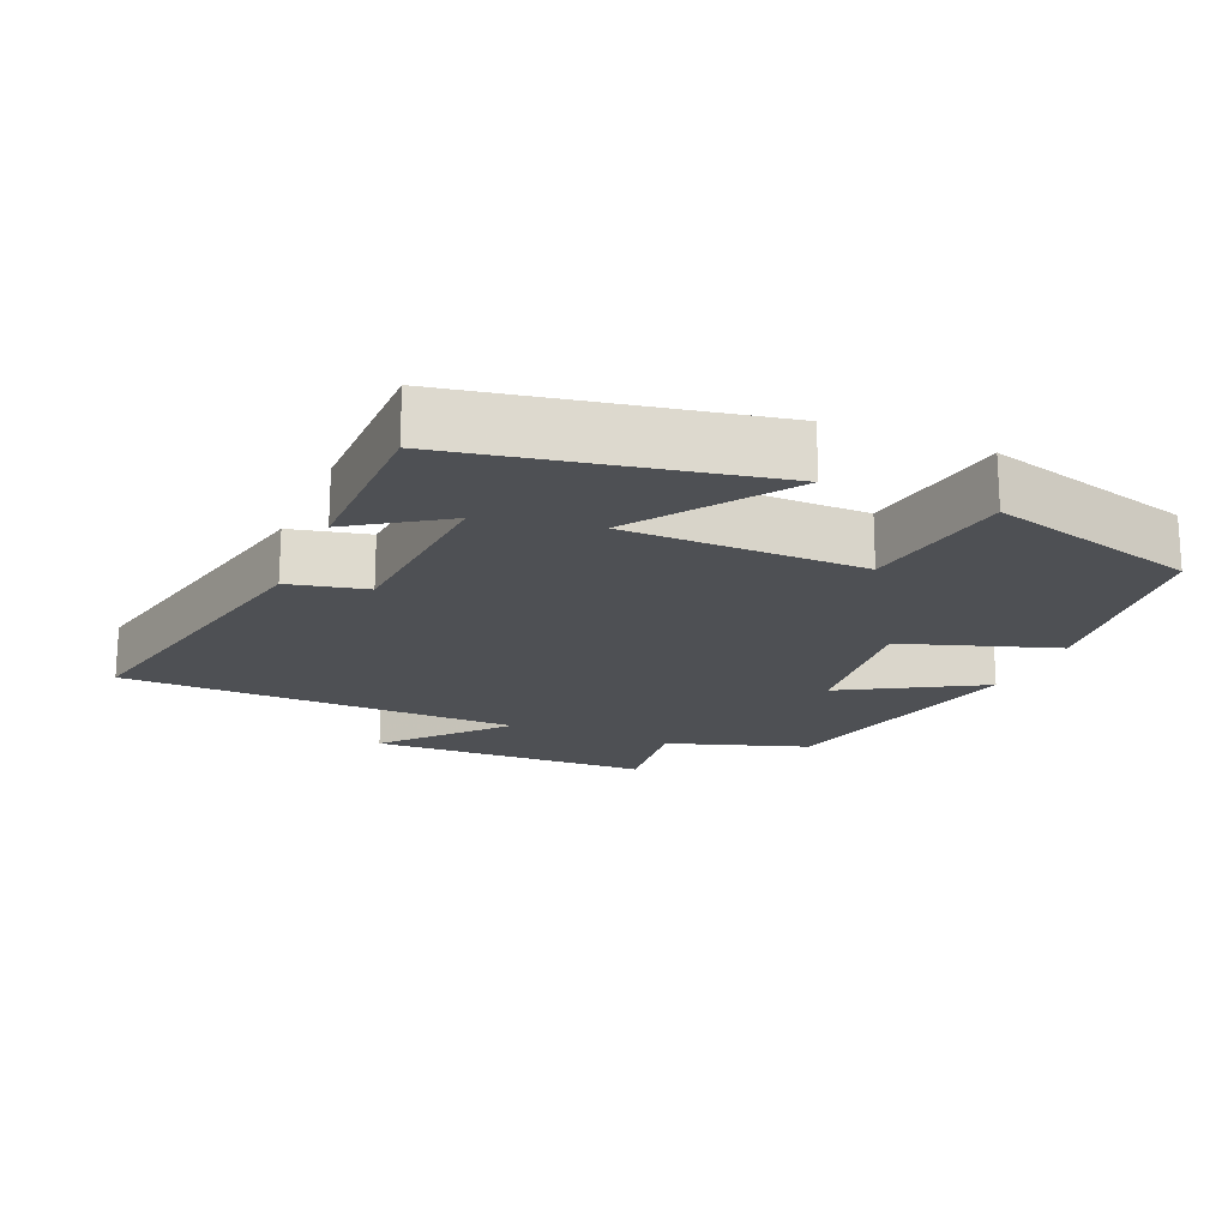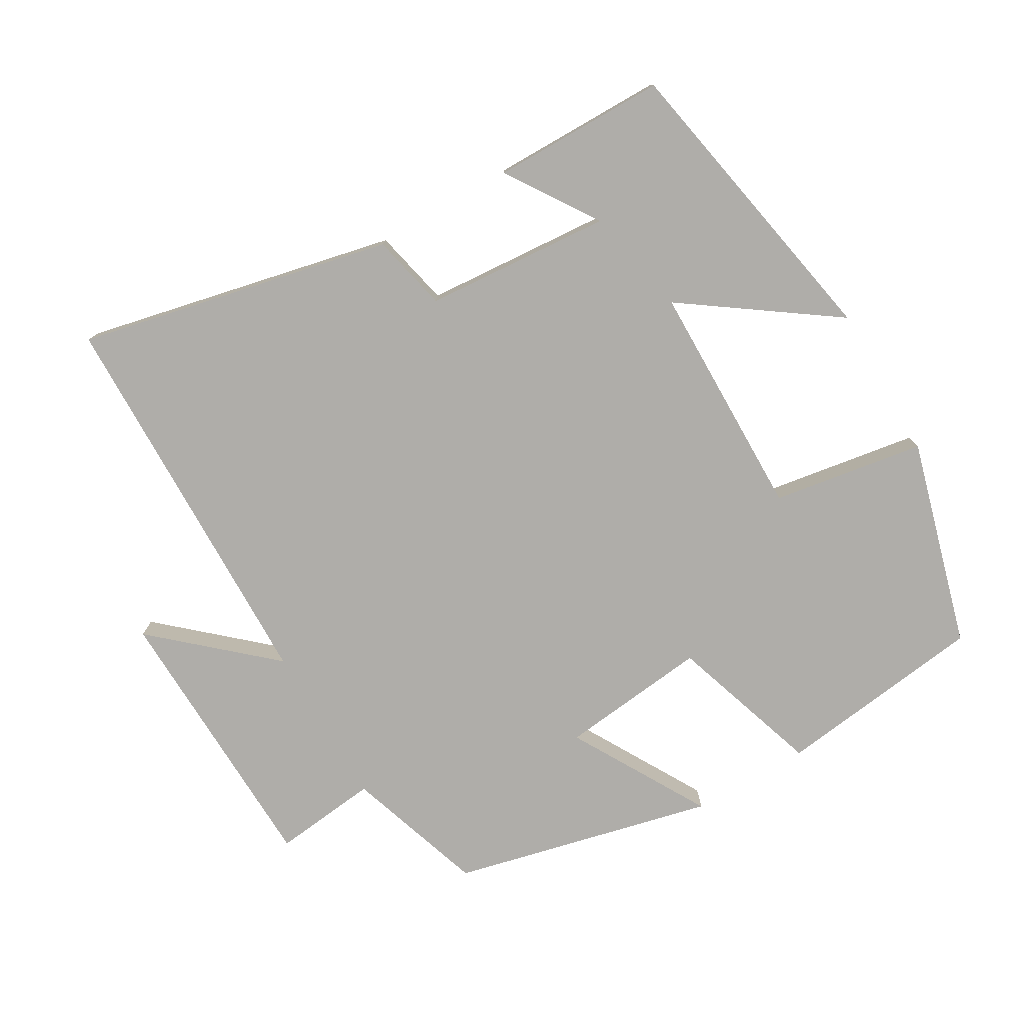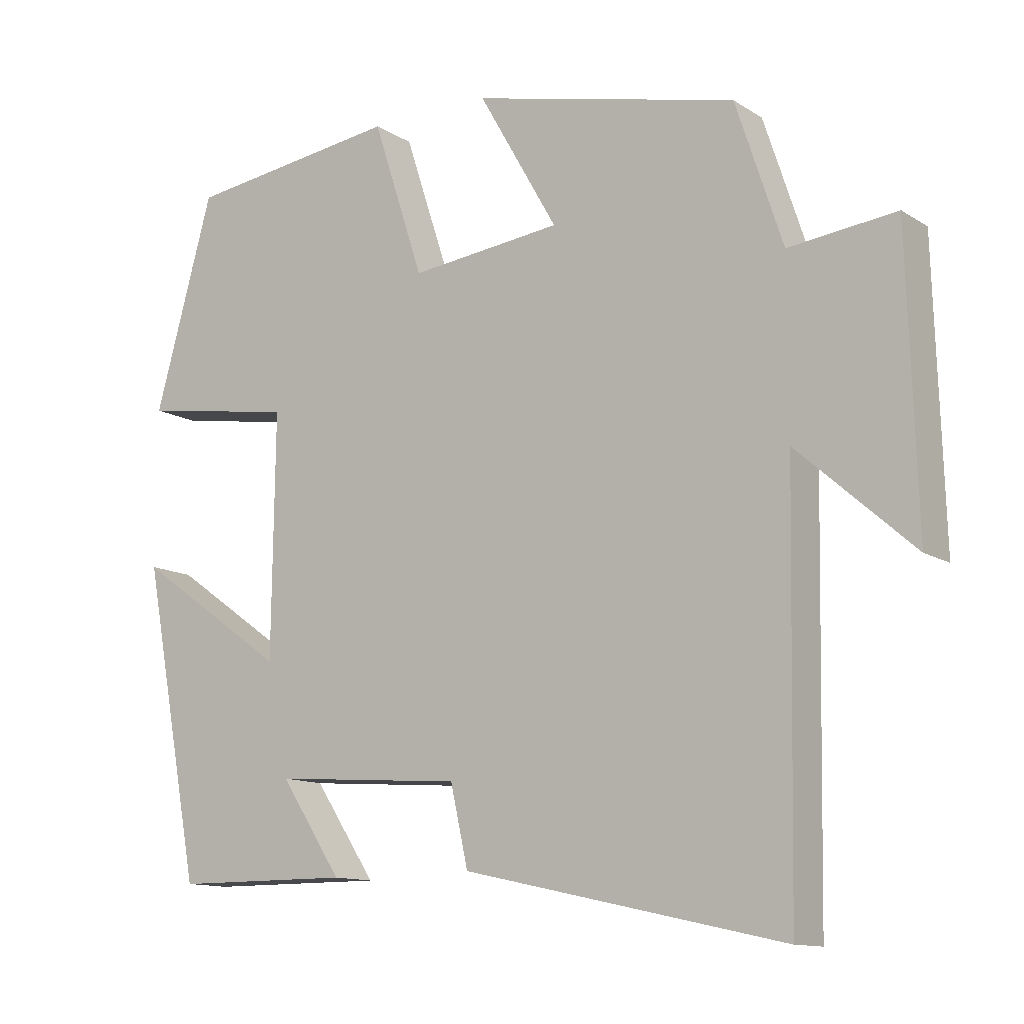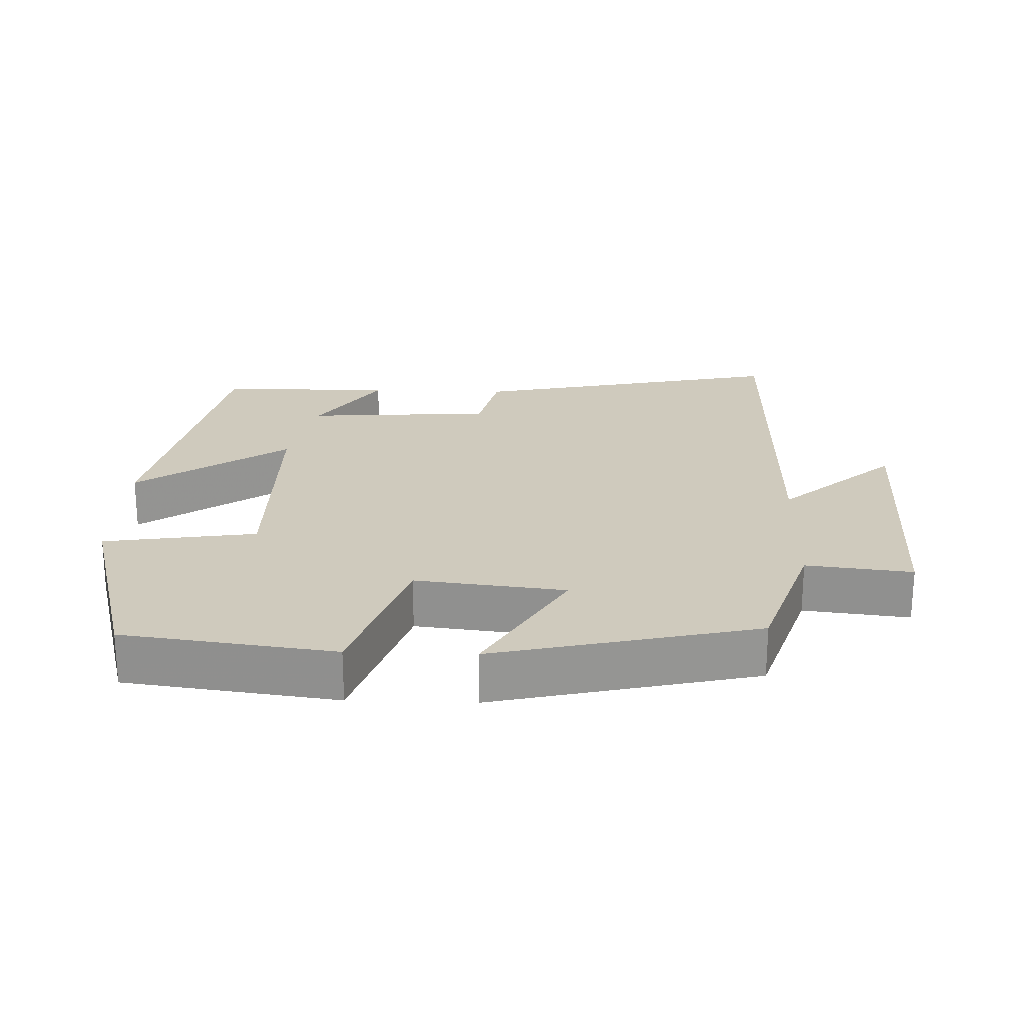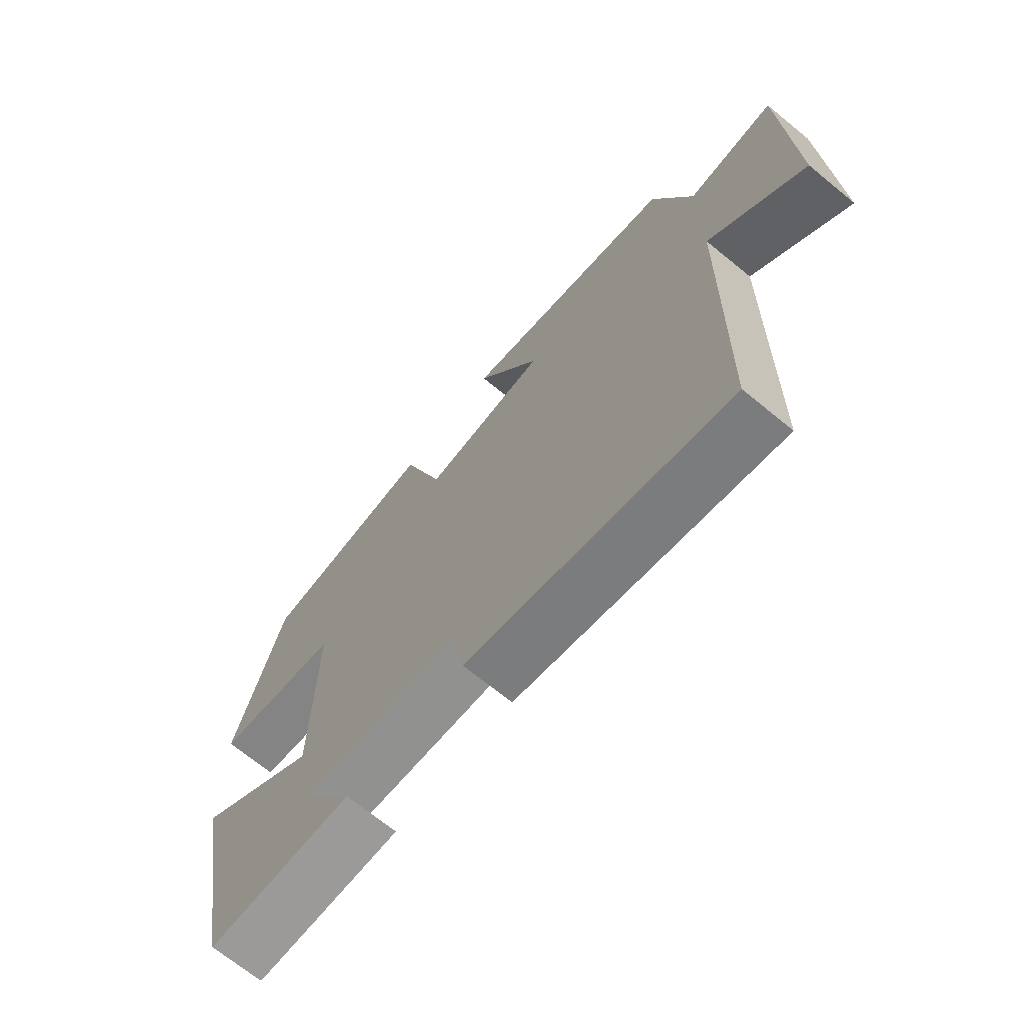
<metadata>
{"format":"obj","ext":"obj","renderer":"f3d","projection":"perspective","resolution":1024,"background":"white","views":[{"elev":-18.7,"azim":-113.0,"up":"+Y"},{"elev":-77.4,"azim":-149.8,"up":"+Y"},{"elev":-12.3,"azim":35.1,"up":"+Z"},{"elev":22.9,"azim":2.1,"up":"+Y"},{"elev":-69.5,"azim":50.7,"up":"+Z"}]}
</metadata>
<code>
v 0.434 0.07 0.411
v 0.5 0.07 0.21
v 0.651 0.07 0.227
v 0.663 0.07 -0.175
v 0.5 0.07 -0.03
v 0.489 0.07 -0.599
v 0.039 0.07 -0.5
v 0.014 0.07 -0.389
v -0.254 0.07 -0.369
v -0.167 0.07 -0.5
v -0.417 0.07 -0.499
v -0.5 0.07 -0.061
v -0.286 0.07 -0.212
v -0.282 0.07 0.128
v -0.5 0.07 0.163
v -0.417 0.07 0.461
v -0.115 0.07 0.5
v -0.043 0.07 0.28
v 0.171 0.07 0.304
v 0.059 0.07 0.5
v 0.434 0 0.411
v 0.5 0 0.21
v 0.651 0 0.227
v 0.663 0 -0.175
v 0.5 0 -0.03
v 0.489 0 -0.599
v 0.039 0 -0.5
v 0.014 0 -0.389
v -0.254 0 -0.369
v -0.167 0 -0.5
v -0.417 0 -0.499
v -0.5 0 -0.061
v -0.286 0 -0.212
v -0.282 0 0.128
v -0.5 0 0.163
v -0.417 0 0.461
v -0.115 0 0.5
v -0.043 0 0.28
v 0.171 0 0.304
v 0.059 0 0.5
f 19 20 1 2
f 18 19 2
f 16 17 18
f 15 16 18
f 14 15 18
f 13 14 18 2
f 11 12 13
f 9 10 11
f 9 11 13
f 13 2 3
f 9 13 3
f 8 9 3
f 5 6 7 8
f 3 4 5
f 3 5 8
f 22 21 40 39
f 22 39 38
f 38 37 36
f 38 36 35
f 38 35 34
f 22 38 34 33
f 33 32 31
f 31 30 29
f 33 31 29
f 23 22 33
f 23 33 29
f 23 29 28
f 28 27 26 25
f 25 24 23
f 28 25 23
f 1 21 22 2
f 2 22 23 3
f 3 23 24 4
f 4 24 25 5
f 5 25 26 6
f 6 26 27 7
f 7 27 28 8
f 8 28 29 9
f 9 29 30 10
f 10 30 31 11
f 11 31 32 12
f 12 32 33 13
f 13 33 34 14
f 14 34 35 15
f 15 35 36 16
f 16 36 37 17
f 17 37 38 18
f 18 38 39 19
f 19 39 40 20
f 20 40 21 1

</code>
